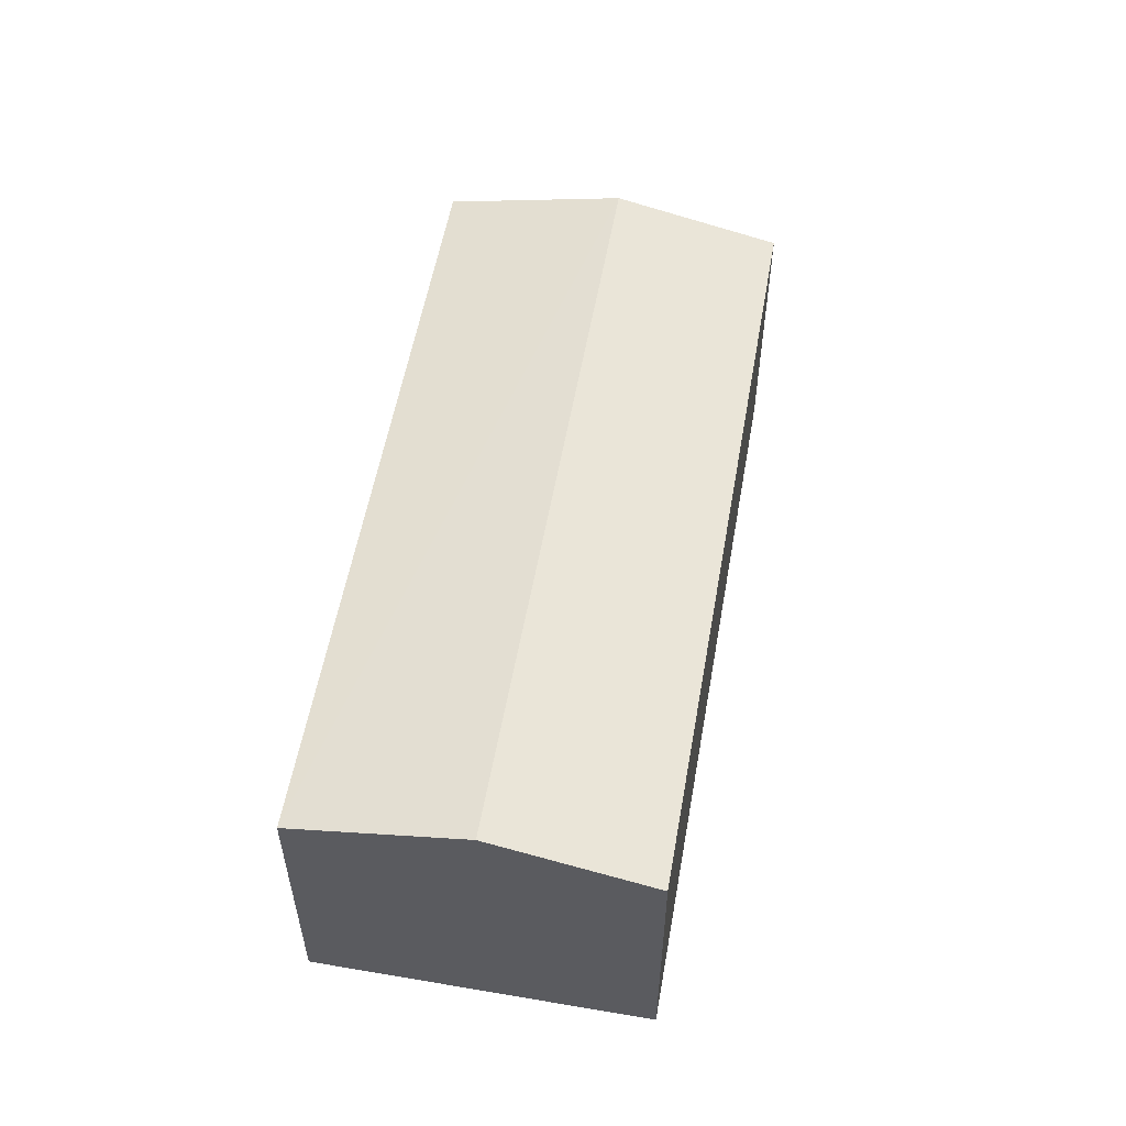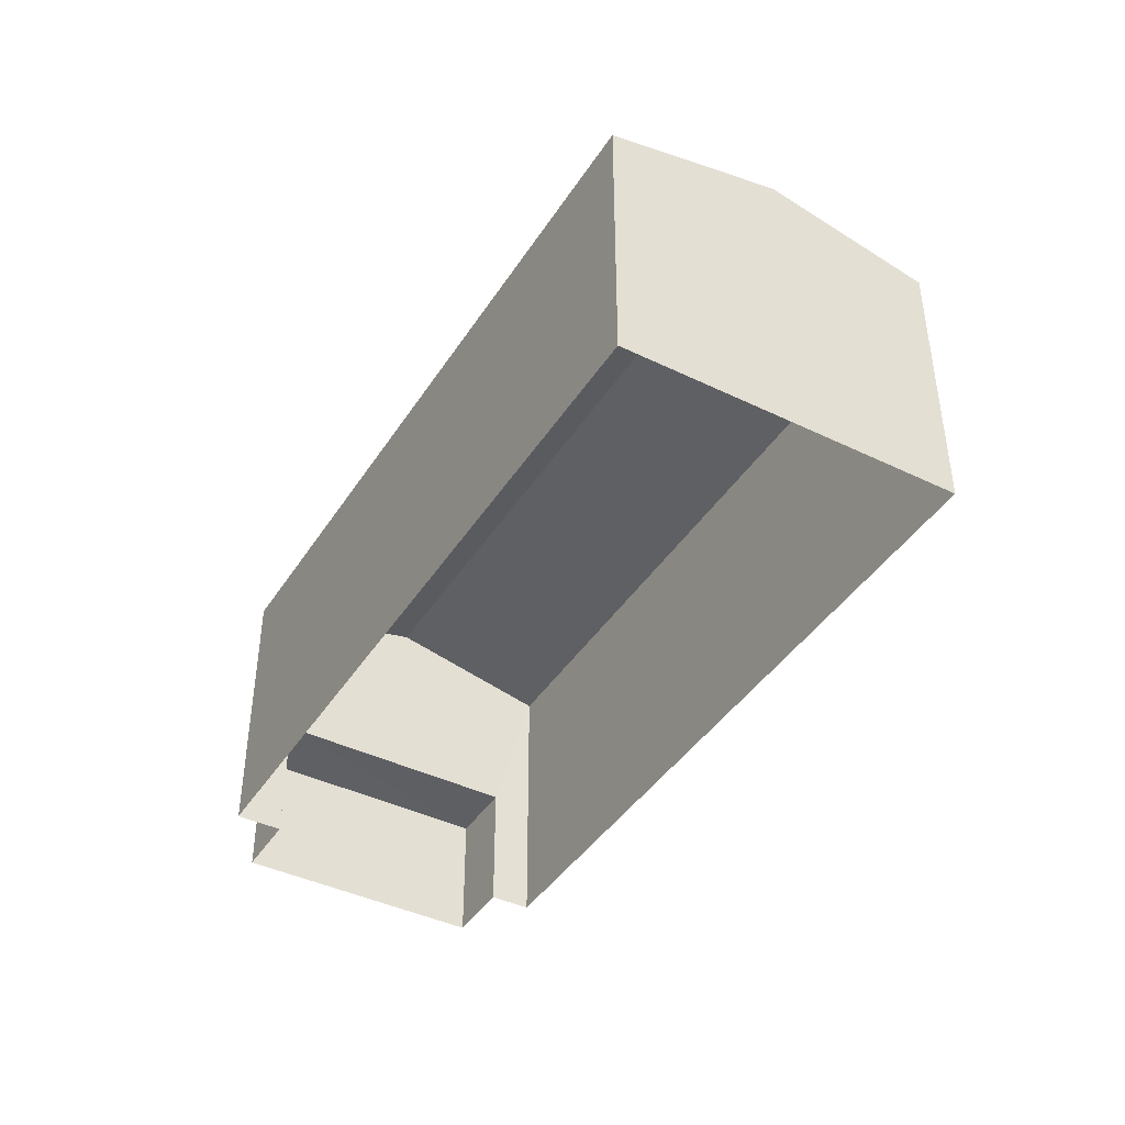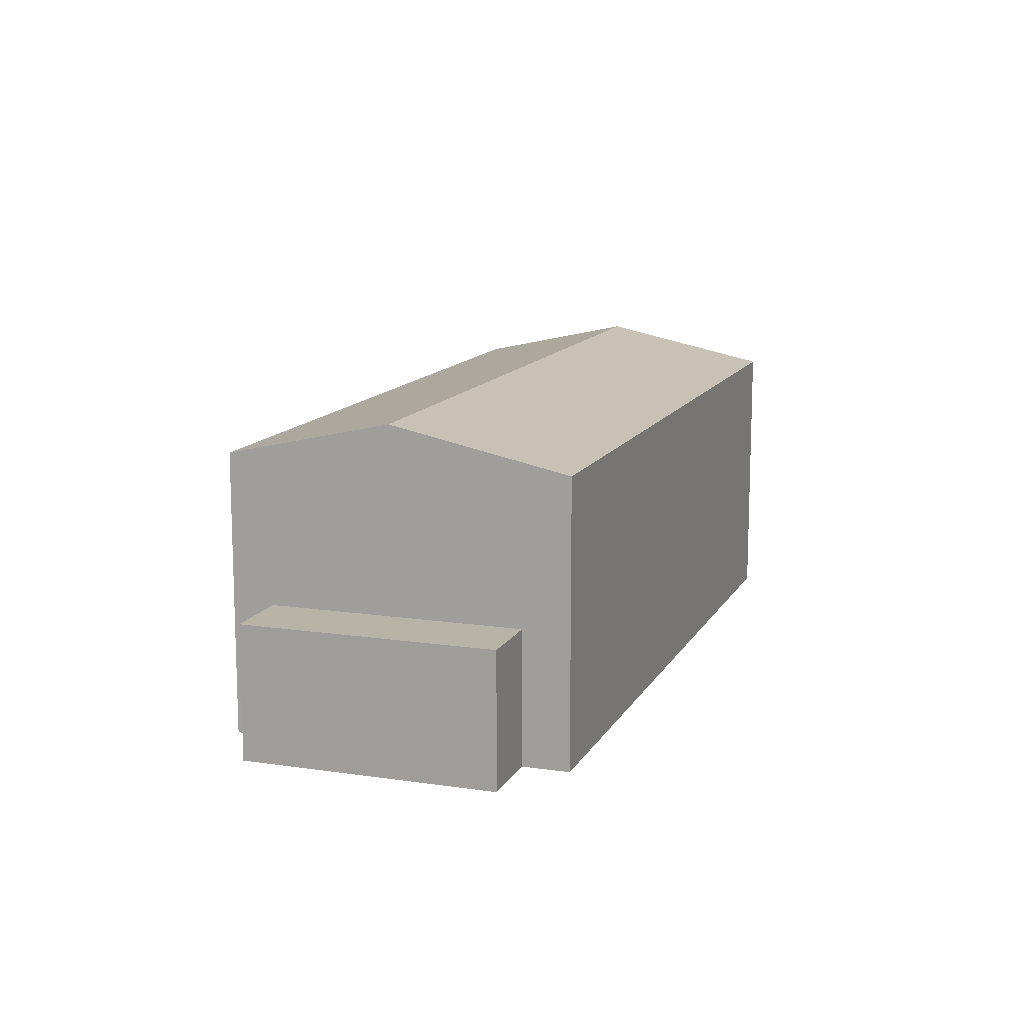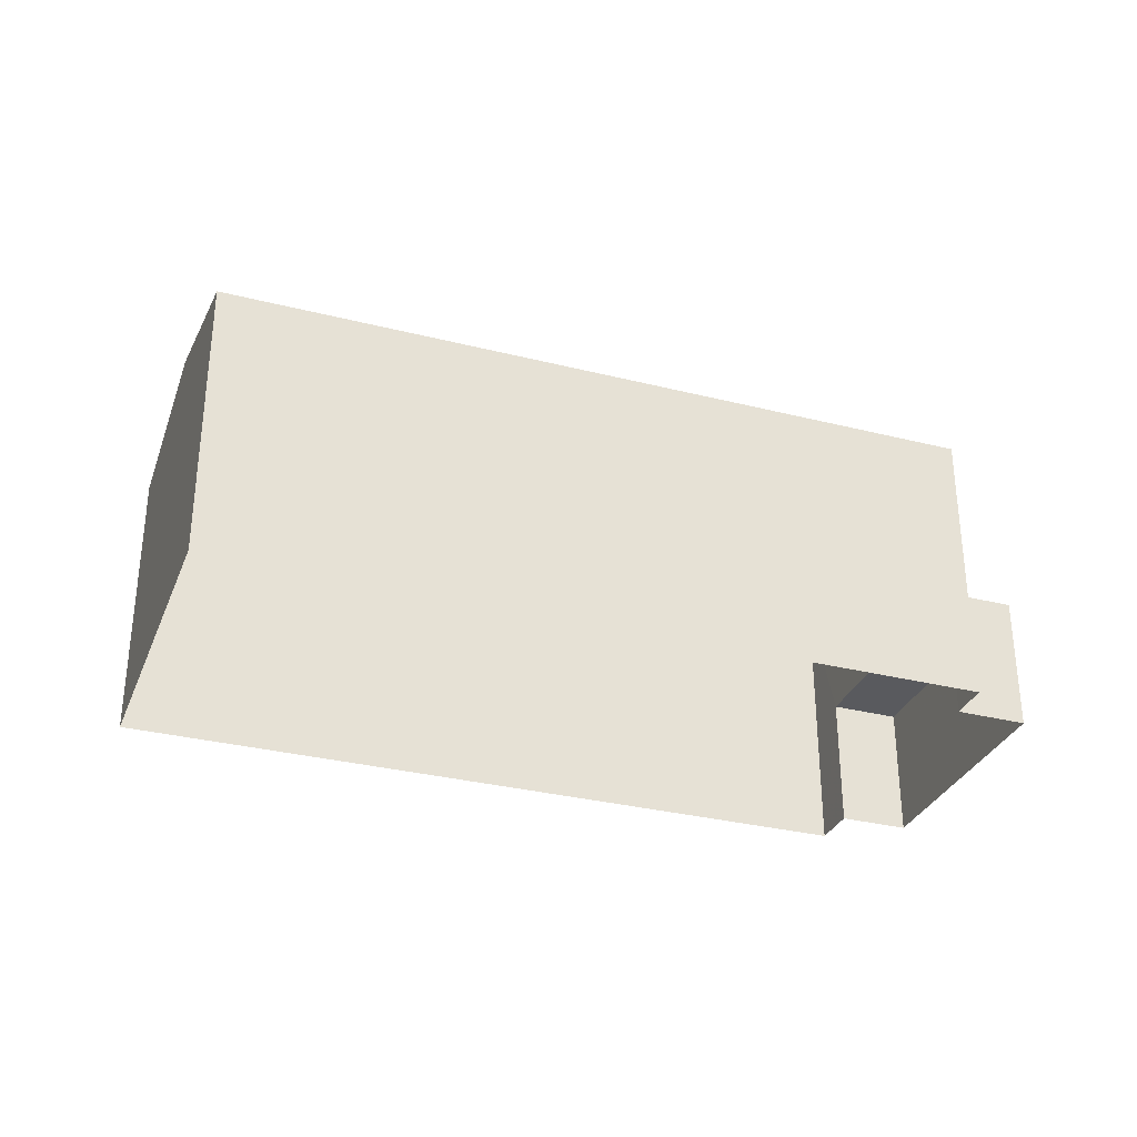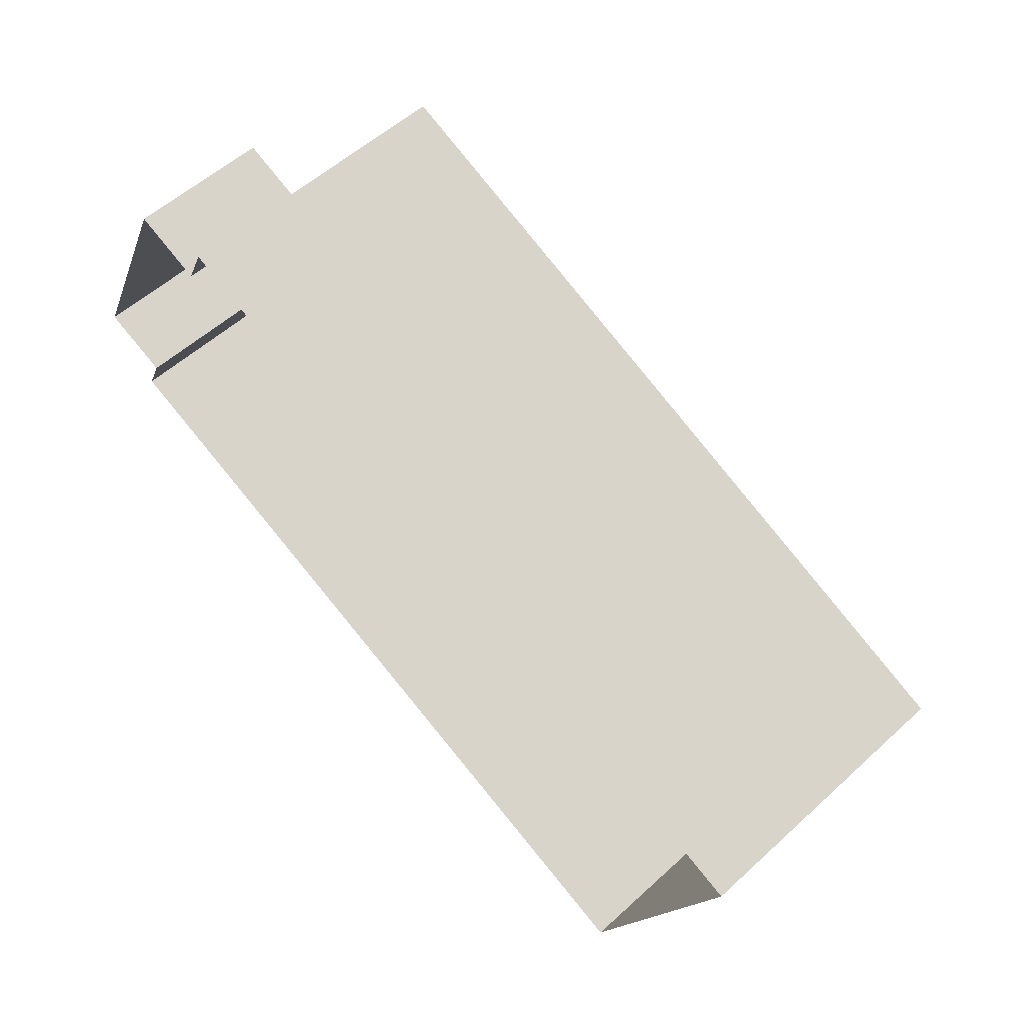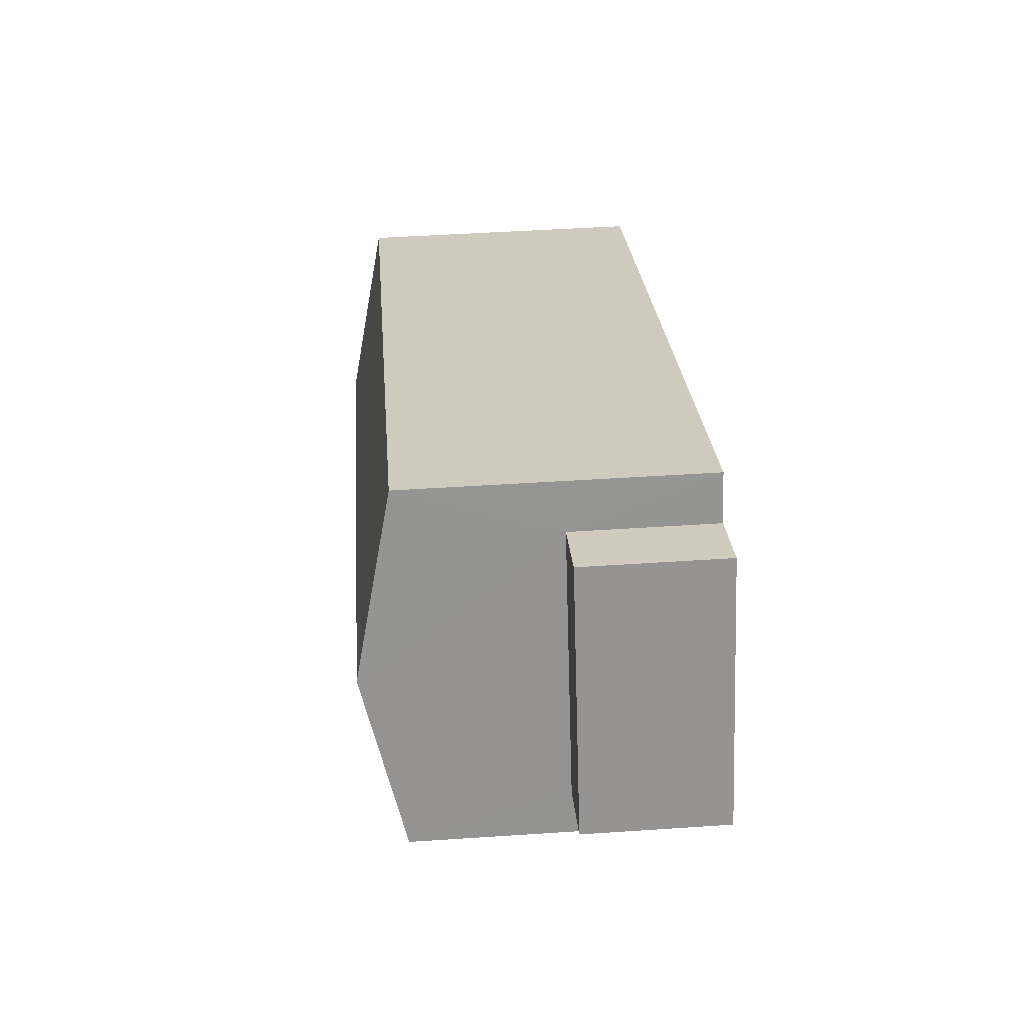
<metadata>
{"format":"obj","ext":"obj","renderer":"f3d","projection":"perspective","resolution":1024,"background":"white","views":[{"elev":55.6,"azim":-56.1,"up":"+Z"},{"elev":-42.1,"azim":-96.3,"up":"+Z"},{"elev":12.7,"azim":133.1,"up":"+Z"},{"elev":-31.8,"azim":4.4,"up":"+Z"},{"elev":55.4,"azim":-133.9,"up":"+Y"},{"elev":47.4,"azim":85.7,"up":"+Y"}]}
</metadata>
<code>
v -2.25e+05 -1.284e+05 12.67
v -2.25e+05 -1.284e+05 12.67
v -2.25e+05 -1.284e+05 12.67
v -2.25e+05 -1.284e+05 12.67
v -2.25e+05 -1.284e+05 12.67
v -2.25e+05 -1.284e+05 12.67
v -2.25e+05 -1.284e+05 12.67
v -2.25e+05 -1.284e+05 12.67
v -2.25e+05 -1.284e+05 21.05
v -2.25e+05 -1.284e+05 20.07
v -2.25e+05 -1.284e+05 21.05
v -2.25e+05 -1.284e+05 20.07
v -2.25e+05 -1.284e+05 20.07
v -2.25e+05 -1.284e+05 20.07
v -2.25e+05 -1.284e+05 16.19
v -2.25e+05 -1.284e+05 16.19
v -2.25e+05 -1.284e+05 16.19
v -2.25e+05 -1.284e+05 16.19
f 1 2 3
f 3 4 1
f 5 6 2
f 7 8 1
f 8 5 1
f 1 5 2
f 9 10 11
f 9 12 10
f 11 13 9
f 11 14 13
f 15 16 17
f 15 18 16
f 1 4 15
f 18 6 5
f 18 15 11
f 10 6 18
f 15 4 14
f 10 18 11
f 11 15 14
f 18 8 16
f 18 5 8
f 17 8 7
f 17 16 8
f 13 4 3
f 13 14 4
f 12 2 6
f 10 12 6
f 13 3 9
f 3 2 9
f 2 12 9
f 1 17 7
f 1 15 17

</code>
